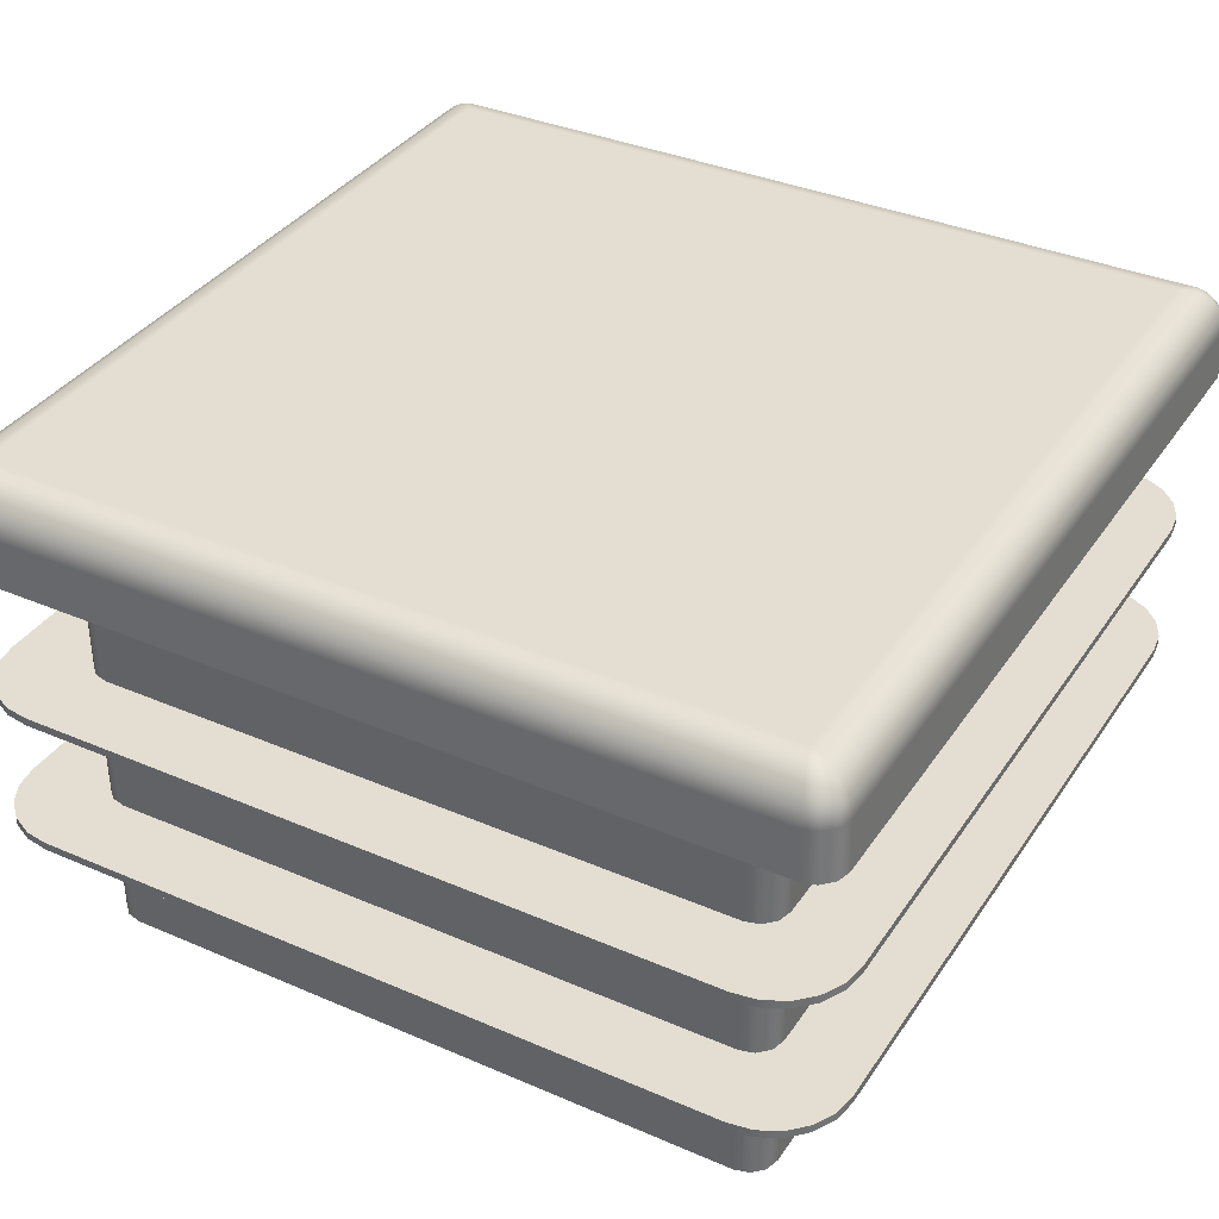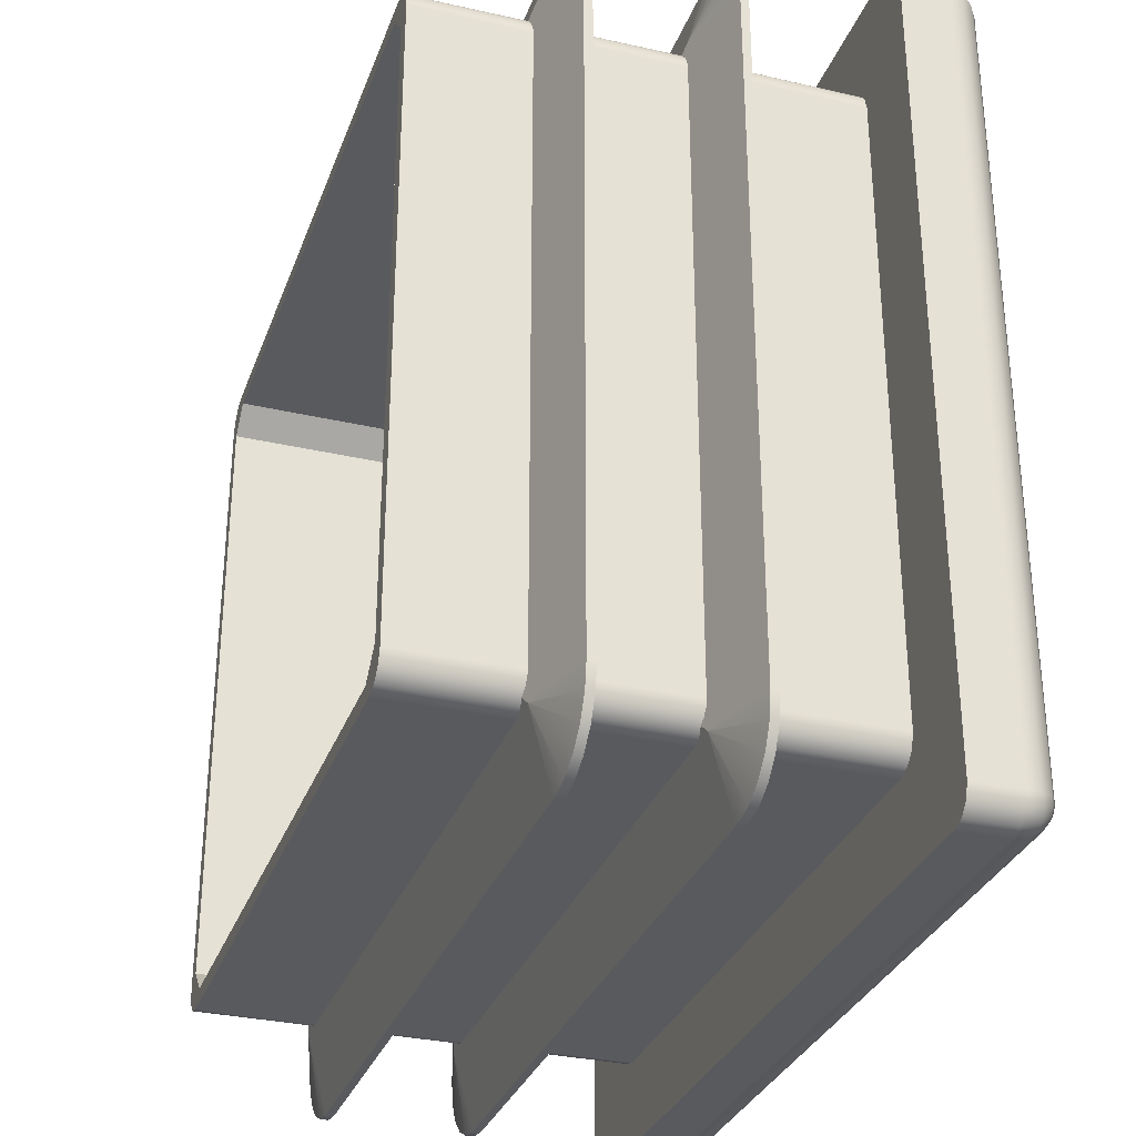
<metadata>
{"format":"obj","ext":"obj","renderer":"f3d","projection":"perspective","resolution":1024,"background":"white","views":[{"elev":36.0,"azim":119.5,"up":"+Y"},{"elev":-31.4,"azim":71.8,"up":"+Z"}]}
</metadata>
<code>
v  -22.15 8 -24.15
v  22.15 8 -24.15
v  -22.15 0 -24.15
v  22.15 -0 -24.15
v  -22.15 18 -24.15
v  22.15 18 -24.15
v  -22.15 10 -24.15
v  22.15 10 -24.15
v  -24.15 8 22.15
v  -24.15 8 -22.15
v  -24.15 0 22.15
v  -24.15 0 -22.15
v  -24.15 10 -22.15
v  -24.15 10 22.15
v  -24.15 18 -22.15
v  -24.15 18 22.15
v  24.15 -0 22.15
v  24.15 -0 -22.15
v  24.15 8 22.15
v  24.15 8 -22.15
v  24.15 10 22.15
v  24.15 10 -22.15
v  24.15 18 22.15
v  24.15 18 -22.15
v  24.15 20 22.15
v  24.15 20 -22.15
v  24.15 30 22.15
v  24.15 30 -22.15
v  22.15 8 24.15
v  -22.15 8 24.15
v  22.15 -0 24.15
v  -22.15 0 24.15
v  -22.15 10 24.15
v  22.15 10 24.15
v  -22.15 18 24.15
v  22.15 18 24.15
v  -22.15 20 24.15
v  22.15 20 24.15
v  -22.15 30 24.15
v  22.15 30 24.15
v  -23.15 0 -23.88
v  -21.28 0 -23.05
v  21.28 -0 -23.05
v  23.15 -0 -23.88
v  23.88 -0 -23.15
v  23.05 -0 -21.28
v  23.05 -0 21.28
v  23.88 -0 23.15
v  21.28 -0 23.05
v  23.15 -0 23.88
v  -21.28 0 23.05
v  -23.15 0 23.88
v  -23.88 0 23.15
v  -23.05 0 21.28
v  -23.05 0 -21.28
v  -23.88 0 -23.15
v  -22.15 30 -24.15
v  22.15 30 -24.15
v  -22.15 20 -24.15
v  22.15 20 -24.15
v  -24.15 20 -22.15
v  -24.15 20 22.15
v  -24.15 30 -22.15
v  -24.15 30 22.15
v  -21.28 30 23.05
v  21.28 30 23.05
v  23.05 30 -21.28
v  23.05 30 21.28
v  -21.28 30 -23.05
v  21.28 30 -23.05
v  -23.05 30 21.28
v  -23.05 30 -21.28
v  28 30 -30
v  -28 30 -30
v  -23.15 30 -23.88
v  -30 30 -28
v  -23.88 30 -23.15
v  29 30 -29.73
v  29.73 30 -29
v  30 30 -28
v  23.15 30 -23.88
v  23.88 30 -23.15
v  30 30 28
v  23.88 30 23.15
v  23.15 30 23.88
v  28 30 30
v  -28 30 30
v  -23.15 30 23.88
v  -30 30 28
v  -23.88 30 23.15
v  29.73 30 29
v  29 30 29.73
v  -29 30 29.73
v  -29.73 30 29
v  -29.73 30 -29
v  -29 30 -29.73
v  -27.88 33.4 -29.88
v  27.88 33.4 -29.88
v  -29.88 33.4 27.88
v  -29.88 33.4 -27.88
v  27.88 33.4 29.88
v  -27.88 33.4 29.88
v  29.88 33.4 -27.88
v  29.88 33.4 27.88
v  -26.88 36.3 26.88
v  26.88 36.3 26.88
v  -26.88 36.3 -26.88
v  26.88 36.3 -26.88
v  -24.15 19.43 29.5
v  -24.15 18 24.15
v  -22.67 17.98 24.08
v  -23.15 17.93 23.88
v  -23.56 17.84 23.56
v  22.67 17.98 24.08
v  24.15 18 24.15
v  24.15 19.43 29.5
v  23.15 17.93 23.88
v  23.56 17.84 23.56
v  -24.15 20 29.5
v  24.15 20 29.5
v  -23.15 20 23.88
v  -25.8 20 29.24
v  -27.29 20 28.48
v  -28.48 20 27.29
v  -23.88 20 23.15
v  -29.24 20 25.8
v  -29.5 20 24.15
v  25.8 20 29.24
v  23.15 20 23.88
v  27.29 20 28.48
v  28.48 20 27.29
v  23.88 20 23.15
v  29.24 20 25.8
v  29.5 20 24.15
v  29.5 20 -24.15
v  23.88 20 -23.15
v  29.24 20 -25.8
v  28.48 20 -27.29
v  23.15 20 -23.88
v  27.29 20 -28.48
v  25.8 20 -29.24
v  24.15 20 -29.5
v  -24.15 20 -29.5
v  -23.15 20 -23.88
v  -25.8 20 -29.24
v  -27.29 20 -28.48
v  -28.48 20 -27.29
v  -23.88 20 -23.15
v  -29.24 20 -25.8
v  -29.5 20 -24.15
v  -24.15 9.434 29.5
v  -24.15 8 24.15
v  -22.67 7.982 24.08
v  -23.15 7.928 23.88
v  -23.56 7.843 23.56
v  22.67 7.982 24.08
v  24.15 8 24.15
v  24.15 9.434 29.5
v  23.15 7.928 23.88
v  23.56 7.843 23.56
v  -24.15 10 29.5
v  24.15 10 29.5
v  -23.15 10 23.88
v  -25.8 10 29.24
v  -27.29 10 28.48
v  -28.48 10 27.29
v  -23.88 10 23.15
v  -29.24 10 25.8
v  -29.5 10 24.15
v  25.8 10 29.24
v  23.15 10 23.88
v  27.29 10 28.48
v  28.48 10 27.29
v  23.88 10 23.15
v  29.24 10 25.8
v  29.5 10 24.15
v  29.5 10 -24.15
v  23.88 10 -23.15
v  29.24 10 -25.8
v  28.48 10 -27.29
v  23.15 10 -23.88
v  27.29 10 -28.48
v  25.8 10 -29.24
v  24.15 10 -29.5
v  -24.15 10 -29.5
v  -23.15 10 -23.88
v  -25.8 10 -29.24
v  -27.29 10 -28.48
v  -28.48 10 -27.29
v  -23.88 10 -23.15
v  -29.24 10 -25.8
v  -29.5 10 -24.15
v  29.5 19.43 24.15
v  24.08 17.98 22.67
v  23.88 17.93 23.15
v  24.08 17.98 -22.67
v  24.15 18 -24.15
v  29.5 19.43 -24.15
v  23.88 17.93 -23.15
v  23.56 17.84 -23.56
v  29.5 9.434 24.15
v  24.08 7.982 22.67
v  23.88 7.928 23.15
v  24.08 7.982 -22.67
v  24.15 8 -24.15
v  29.5 9.434 -24.15
v  23.88 7.928 -23.15
v  23.56 7.843 -23.56
v  -29.5 19.43 24.15
v  -29.5 19.43 -24.15
v  -24.15 18 -24.15
v  -24.08 17.98 -22.67
v  -23.88 17.93 -23.15
v  -23.56 17.84 -23.56
v  -24.08 17.98 22.67
v  -23.88 17.93 23.15
v  -29.5 9.434 24.15
v  -29.5 9.434 -24.15
v  -24.15 8 -24.15
v  -24.08 7.982 -22.67
v  -23.88 7.928 -23.15
v  -23.56 7.843 -23.56
v  -24.08 7.982 22.67
v  -23.88 7.928 23.15
v  24.15 19.43 -29.5
v  -24.15 19.43 -29.5
v  -22.67 17.98 -24.08
v  -23.15 17.93 -23.88
v  23.15 17.93 -23.88
v  22.67 17.98 -24.08
v  24.15 9.434 -29.5
v  -24.15 9.434 -29.5
v  -22.67 7.982 -24.08
v  -23.15 7.928 -23.88
v  23.15 7.928 -23.88
v  22.67 7.982 -24.08
v  25.8 19.43 -29.24
v  27.29 19.43 -28.48
v  28.48 19.43 -27.29
v  29.24 19.43 -25.8
v  25.8 9.434 -29.24
v  27.29 9.434 -28.48
v  28.48 9.434 -27.29
v  29.24 9.434 -25.8
v  29.24 19.43 25.8
v  28.48 19.43 27.29
v  27.29 19.43 28.48
v  25.8 19.43 29.24
v  -29.24 19.43 25.8
v  -25.8 19.43 29.24
v  -27.29 19.43 28.48
v  -28.48 19.43 27.29
v  -29.24 19.43 -25.8
v  -28.48 19.43 -27.29
v  -27.29 19.43 -28.48
v  -25.8 19.43 -29.24
v  29.24 9.434 25.8
v  28.48 9.434 27.29
v  27.29 9.434 28.48
v  25.8 9.434 29.24
v  -25.8 9.434 29.24
v  -27.29 9.434 28.48
v  -28.48 9.434 27.29
v  -29.24 9.434 25.8
v  -29.24 9.434 -25.8
v  -28.48 9.434 -27.29
v  -27.29 9.434 -28.48
v  -25.8 9.434 -29.24
v  28.88 33.43 -29.61
v  29.61 33.43 -28.88
v  29.61 33.43 28.88
v  28.88 33.43 29.61
v  -28.88 33.43 29.61
v  -29.61 33.43 28.88
v  -29.61 33.43 -28.88
v  -28.88 33.43 -29.61
v  -27.58 35.46 -28.97
v  -27.73 35.92 -28.29
v  -27.26 36.08 -28.01
v  -27.31 36.21 -27.6
v  -28.1 35.43 -28.91
v  -27.8 34.52 -29.62
v  -28.41 34.7 -29.42
v  -28.99 34.77 -28.99
v  -29.23 34.75 -28.72
v  -29.42 34.7 -28.41
v  -28.91 35.43 -28.1
v  -29.05 35.35 -27.87
v  -28.41 35.88 -27.58
v  -28.97 35.46 -27.58
v  -28.01 36.08 -27.26
v  -29.55 34.62 -28.1
v  -29.62 34.52 -27.8
v  -27.67 36.19 -27.24
v  -27.6 36.21 -27.31
v  -27.53 36.21 -27.38
v  -27.46 36.22 -27.46
v  -28.55 35.49 -28.55
v  -28.74 35.47 -28.33
v  -28.02 35.96 -28.02
v  -28.16 35.95 -27.87
v  -28.29 35.92 -27.73
v  -28.01 36.08 27.26
v  -28.97 35.46 27.58
v  -29.62 34.52 27.8
v  27.8 34.52 -29.62
v  27.58 35.46 -28.97
v  27.26 36.08 -28.01
v  -28.29 35.92 27.73
v  -27.6 36.21 27.31
v  -28.91 35.43 28.1
v  -29.42 34.7 28.41
v  -28.99 34.77 28.99
v  -28.72 34.75 29.23
v  -28.41 34.7 29.42
v  -28.1 35.43 28.91
v  -27.87 35.35 29.05
v  -27.58 35.88 28.41
v  -27.58 35.46 28.97
v  -27.26 36.08 28.01
v  -28.1 34.62 29.55
v  -27.8 34.52 29.62
v  -27.24 36.19 27.67
v  -27.31 36.21 27.6
v  -27.38 36.21 27.53
v  -27.46 36.22 27.46
v  -28.55 35.49 28.55
v  -28.33 35.47 28.74
v  -28.02 35.96 28.02
v  -27.87 35.95 28.16
v  -27.73 35.92 28.29
v  29.62 34.52 -27.8
v  29.42 34.7 -28.41
v  28.99 34.77 -28.99
v  28.72 34.75 -29.23
v  28.41 34.7 -29.42
v  28.1 35.43 -28.91
v  27.87 35.35 -29.05
v  27.58 35.88 -28.41
v  28.1 34.62 -29.55
v  27.24 36.19 -27.67
v  28.97 35.46 -27.58
v  28.29 35.92 -27.73
v  28.01 36.08 -27.26
v  27.6 36.21 -27.31
v  28.91 35.43 -28.1
v  27.31 36.21 -27.6
v  27.38 36.21 -27.53
v  27.46 36.22 -27.46
v  28.55 35.49 -28.55
v  28.33 35.47 -28.74
v  28.02 35.96 -28.02
v  27.87 35.95 -28.16
v  27.73 35.92 -28.29
v  27.26 36.08 28.01
v  27.58 35.46 28.97
v  27.8 34.52 29.62
v  29.62 34.52 27.8
v  28.97 35.46 27.58
v  28.01 36.08 27.26
v  28.41 34.7 29.42
v  28.99 34.77 28.99
v  29.23 34.75 28.72
v  29.42 34.7 28.41
v  28.91 35.43 28.1
v  29.05 35.35 27.87
v  28.41 35.88 27.58
v  29.55 34.62 28.1
v  27.67 36.19 27.24
v  27.73 35.92 28.29
v  27.31 36.21 27.6
v  28.1 35.43 28.91
v  27.6 36.21 27.31
v  27.53 36.21 27.38
v  27.46 36.22 27.46
v  28.55 35.49 28.55
v  28.74 35.47 28.33
v  28.02 35.96 28.02
v  28.16 35.95 27.87
v  28.29 35.92 27.73
g 60x60_inner_new
f 1 2 3
f 3 2 4
f 5 6 7
f 7 6 8
f 9 10 11
f 11 10 12
f 13 14 15
f 15 14 16
f 17 18 19
f 19 18 20
f 21 22 23
f 23 22 24
f 25 26 27
f 27 26 28
f 29 30 31
f 31 30 32
f 33 34 35
f 35 34 36
f 37 38 39
f 39 38 40
f 41 3 42
f 42 3 4
f 42 4 43
f 43 4 44
f 43 44 45
f 43 45 46
f 46 45 18
f 46 18 17
f 46 17 47
f 47 17 48
f 47 48 49
f 49 48 50
f 49 50 31
f 31 32 49
f 49 32 51
f 51 32 52
f 51 52 53
f 51 53 54
f 54 53 11
f 54 11 55
f 55 11 12
f 55 12 56
f 55 56 42
f 42 56 41
f 57 58 59
f 59 58 60
f 61 62 63
f 63 62 64
f 65 66 51
f 51 66 49
f 46 47 67
f 67 47 68
f 42 43 69
f 69 43 70
f 54 55 71
f 71 55 72
f 71 67 65
f 65 67 68
f 65 68 66
f 67 71 70
f 70 71 72
f 70 72 69
f 73 57 74
f 74 57 75
f 74 75 76
f 76 75 77
f 76 77 63
f 78 79 73
f 73 79 80
f 73 80 81
f 81 80 82
f 82 80 28
f 28 80 83
f 28 83 27
f 27 83 84
f 84 83 85
f 85 83 86
f 85 86 40
f 40 86 87
f 40 87 39
f 39 87 88
f 88 87 89
f 88 89 90
f 90 89 64
f 64 89 63
f 63 89 76
f 91 92 83
f 83 92 86
f 87 93 89
f 89 93 94
f 76 95 74
f 74 95 96
f 81 58 73
f 73 58 57
f 97 98 74
f 74 98 73
f 99 100 89
f 89 100 76
f 101 102 86
f 86 102 87
f 103 104 80
f 80 104 83
f 105 106 107
f 107 106 108
f 66 68 49
f 49 68 47
f 67 70 46
f 46 70 43
f 69 72 42
f 42 72 55
f 71 65 54
f 54 65 51
f 36 109 35
f 35 109 110
f 35 110 111
f 111 110 112
f 112 110 113
f 114 115 36
f 36 115 116
f 36 116 109
f 114 117 115
f 115 117 118
f 109 116 119
f 119 116 120
f 120 37 119
f 119 37 121
f 119 121 122
f 122 121 123
f 123 121 124
f 124 121 125
f 124 125 126
f 126 125 127
f 127 125 62
f 127 62 61
f 128 129 120
f 120 129 38
f 120 38 37
f 128 130 129
f 129 130 131
f 129 131 132
f 132 131 133
f 132 133 134
f 135 26 134
f 134 26 25
f 134 25 132
f 26 135 136
f 136 135 137
f 136 137 138
f 136 138 139
f 139 138 140
f 139 140 141
f 141 142 139
f 139 142 60
f 60 142 143
f 60 143 59
f 59 143 144
f 144 143 145
f 144 145 146
f 146 147 144
f 144 147 148
f 148 147 149
f 148 149 150
f 148 150 61
f 61 150 127
f 29 151 30
f 30 151 152
f 30 152 153
f 153 152 154
f 154 152 155
f 156 157 29
f 29 157 158
f 29 158 151
f 156 159 157
f 157 159 160
f 151 158 161
f 161 158 162
f 162 33 161
f 161 33 163
f 161 163 164
f 164 163 165
f 165 163 166
f 166 163 167
f 166 167 168
f 168 167 169
f 169 167 14
f 169 14 13
f 170 171 162
f 162 171 34
f 162 34 33
f 170 172 171
f 171 172 173
f 171 173 174
f 174 173 175
f 174 175 176
f 177 22 176
f 176 22 21
f 176 21 174
f 22 177 178
f 178 177 179
f 178 179 180
f 178 180 181
f 181 180 182
f 181 182 183
f 183 184 181
f 181 184 8
f 8 184 185
f 8 185 7
f 7 185 186
f 186 185 187
f 186 187 188
f 188 189 186
f 186 189 190
f 190 189 191
f 190 191 192
f 190 192 13
f 13 192 169
f 24 193 23
f 23 193 115
f 23 115 194
f 194 115 195
f 195 115 118
f 196 197 24
f 24 197 198
f 24 198 193
f 196 199 197
f 197 199 200
f 193 198 134
f 134 198 135
f 20 201 19
f 19 201 157
f 19 157 202
f 202 157 203
f 203 157 160
f 204 205 20
f 20 205 206
f 20 206 201
f 204 207 205
f 205 207 208
f 201 206 176
f 176 206 177
f 209 210 15
f 15 210 211
f 15 211 212
f 212 211 213
f 213 211 214
f 15 16 209
f 209 16 110
f 110 16 215
f 110 215 216
f 216 113 110
f 210 209 150
f 150 209 127
f 217 218 10
f 10 218 219
f 10 219 220
f 220 219 221
f 221 219 222
f 10 9 217
f 217 9 152
f 152 9 223
f 152 223 224
f 224 155 152
f 218 217 192
f 192 217 169
f 197 6 225
f 225 6 5
f 225 5 226
f 226 5 211
f 211 5 227
f 211 227 228
f 200 229 197
f 197 229 230
f 197 230 6
f 228 214 211
f 225 226 142
f 142 226 143
f 205 2 231
f 231 2 1
f 231 1 232
f 232 1 219
f 219 1 233
f 219 233 234
f 208 235 205
f 205 235 236
f 205 236 2
f 234 222 219
f 231 232 184
f 184 232 185
f 225 237 197
f 237 238 197
f 197 238 239
f 239 240 197
f 240 198 197
f 142 141 225
f 225 141 237
f 237 141 140
f 237 140 238
f 238 140 138
f 238 138 239
f 239 138 137
f 239 137 240
f 240 137 198
f 198 137 135
f 184 183 231
f 231 183 241
f 241 183 182
f 241 182 242
f 242 182 180
f 242 180 243
f 243 180 179
f 243 179 244
f 244 179 206
f 206 179 177
f 231 241 205
f 241 242 205
f 205 242 243
f 243 244 205
f 244 206 205
f 193 245 115
f 245 246 115
f 246 247 115
f 247 248 115
f 115 248 116
f 193 134 245
f 245 134 133
f 245 133 131
f 245 131 246
f 246 131 130
f 246 130 247
f 247 130 128
f 247 128 248
f 248 128 120
f 248 120 116
f 209 110 249
f 109 250 110
f 250 251 110
f 251 252 110
f 252 249 110
f 119 122 109
f 109 122 250
f 250 122 251
f 251 122 123
f 251 123 124
f 251 124 252
f 252 124 126
f 252 126 249
f 249 126 127
f 249 127 209
f 210 253 211
f 211 253 254
f 254 255 211
f 255 256 211
f 256 226 211
f 150 149 210
f 210 149 253
f 253 149 147
f 253 147 254
f 254 147 146
f 254 146 255
f 255 146 256
f 256 146 145
f 256 145 143
f 143 226 256
f 201 176 257
f 257 176 175
f 257 175 173
f 257 173 258
f 258 173 172
f 258 172 259
f 259 172 170
f 259 170 260
f 260 170 162
f 260 162 158
f 201 257 157
f 257 258 157
f 258 259 157
f 259 260 157
f 157 260 158
f 161 164 151
f 151 164 261
f 261 164 262
f 262 164 165
f 262 165 166
f 262 166 263
f 263 166 168
f 263 168 264
f 264 168 169
f 264 169 217
f 151 261 152
f 261 262 152
f 262 263 152
f 263 264 152
f 264 217 152
f 192 191 218
f 218 191 265
f 265 191 189
f 265 189 266
f 266 189 188
f 266 188 267
f 267 188 268
f 268 188 187
f 268 187 185
f 185 232 268
f 218 265 219
f 219 265 266
f 266 267 219
f 267 268 219
f 268 232 219
f 207 45 208
f 208 45 44
f 208 44 235
f 235 44 236
f 236 44 4
f 236 4 2
f 207 204 45
f 45 204 18
f 18 204 20
f 199 178 200
f 200 178 181
f 200 181 229
f 229 181 230
f 230 181 8
f 230 8 6
f 199 196 178
f 178 196 22
f 22 196 24
f 58 81 60
f 60 81 139
f 139 81 82
f 139 82 136
f 136 82 26
f 26 82 28
f 98 269 73
f 73 269 78
f 78 269 270
f 78 270 79
f 79 270 80
f 80 270 103
f 104 271 83
f 83 271 91
f 91 271 272
f 91 272 92
f 92 272 86
f 86 272 101
f 102 273 87
f 87 273 93
f 93 273 274
f 93 274 94
f 94 274 89
f 89 274 99
f 100 275 76
f 76 275 95
f 95 275 276
f 95 276 96
f 96 276 74
f 74 276 97
f 234 41 222
f 222 41 56
f 222 56 221
f 221 56 220
f 220 56 12
f 220 12 10
f 234 233 41
f 41 233 3
f 3 233 1
f 224 53 155
f 155 53 52
f 155 52 154
f 154 52 153
f 153 52 32
f 153 32 30
f 224 223 53
f 53 223 11
f 11 223 9
f 159 50 160
f 160 50 48
f 160 48 203
f 203 48 202
f 202 48 17
f 202 17 19
f 159 156 50
f 50 156 31
f 31 156 29
f 117 171 118
f 118 171 174
f 118 174 195
f 195 174 194
f 194 174 21
f 194 21 23
f 117 114 171
f 171 114 34
f 34 114 36
f 25 27 132
f 132 27 84
f 132 84 85
f 132 85 129
f 129 85 40
f 129 40 38
f 216 167 113
f 113 167 163
f 113 163 112
f 112 163 111
f 111 163 33
f 111 33 35
f 216 215 167
f 167 215 14
f 14 215 16
f 228 186 214
f 214 186 190
f 214 190 213
f 213 190 212
f 212 190 13
f 212 13 15
f 228 227 186
f 186 227 7
f 7 227 5
f 39 88 37
f 37 88 121
f 121 88 90
f 121 90 125
f 125 90 64
f 125 64 62
f 63 77 61
f 61 77 148
f 148 77 75
f 148 75 144
f 144 75 57
f 144 57 59
f 277 278 279
f 279 278 280
f 279 280 107
f 278 277 281
f 281 277 282
f 281 282 283
f 283 282 97
f 283 97 276
f 283 276 284
f 284 276 275
f 284 275 285
f 285 275 286
f 285 286 287
f 287 286 288
f 287 288 289
f 289 288 290
f 289 290 291
f 286 275 292
f 292 275 100
f 292 100 293
f 292 293 288
f 288 293 290
f 289 291 294
f 294 291 107
f 294 107 295
f 295 107 296
f 296 107 297
f 297 107 280
f 281 283 298
f 298 283 284
f 298 284 299
f 299 284 285
f 299 285 287
f 297 280 278
f 278 281 300
f 300 281 298
f 300 298 301
f 301 298 299
f 301 299 302
f 302 299 287
f 302 287 289
f 296 297 300
f 300 297 278
f 296 300 301
f 292 288 286
f 296 301 295
f 295 301 302
f 295 302 294
f 294 302 289
f 107 291 105
f 105 291 303
f 303 291 304
f 304 291 290
f 304 290 293
f 304 293 305
f 305 293 100
f 305 100 99
f 97 282 98
f 98 282 306
f 306 282 277
f 306 277 307
f 307 277 308
f 308 277 279
f 308 279 107
f 107 108 308
f 304 309 303
f 303 309 310
f 303 310 105
f 309 304 311
f 311 304 305
f 311 305 312
f 312 305 99
f 312 99 274
f 312 274 313
f 313 274 273
f 313 273 314
f 314 273 315
f 314 315 316
f 316 315 317
f 316 317 318
f 318 317 319
f 318 319 320
f 315 273 321
f 321 273 102
f 321 102 322
f 321 322 317
f 317 322 319
f 318 320 323
f 323 320 105
f 323 105 324
f 324 105 325
f 325 105 326
f 326 105 310
f 311 312 327
f 327 312 313
f 327 313 328
f 328 313 314
f 328 314 316
f 326 310 309
f 309 311 329
f 329 311 327
f 329 327 330
f 330 327 328
f 330 328 331
f 331 328 316
f 331 316 318
f 325 326 329
f 329 326 309
f 325 329 330
f 321 317 315
f 325 330 324
f 324 330 331
f 324 331 323
f 323 331 318
f 332 103 333
f 333 103 270
f 333 270 334
f 334 270 269
f 334 269 335
f 335 269 336
f 335 336 337
f 337 336 338
f 337 338 339
f 339 338 307
f 339 307 308
f 336 269 340
f 340 269 98
f 340 98 306
f 340 306 338
f 338 306 307
f 339 308 341
f 341 308 108
f 342 343 344
f 344 343 345
f 344 345 108
f 343 342 346
f 346 342 332
f 346 332 333
f 341 108 347
f 347 108 348
f 348 108 349
f 349 108 345
f 346 333 350
f 350 333 334
f 350 334 351
f 351 334 335
f 351 335 337
f 349 345 343
f 343 346 352
f 352 346 350
f 352 350 353
f 353 350 351
f 353 351 354
f 354 351 337
f 354 337 339
f 348 349 352
f 352 349 343
f 348 352 353
f 340 338 336
f 348 353 347
f 347 353 354
f 347 354 341
f 341 354 339
f 105 320 106
f 106 320 355
f 355 320 356
f 356 320 319
f 356 319 322
f 356 322 357
f 357 322 102
f 357 102 101
f 103 332 104
f 104 332 358
f 358 332 342
f 358 342 359
f 359 342 360
f 360 342 344
f 360 344 108
f 108 106 360
f 357 101 361
f 361 101 272
f 361 272 362
f 362 272 271
f 362 271 363
f 363 271 364
f 363 364 365
f 365 364 366
f 365 366 367
f 367 366 359
f 367 359 360
f 364 271 368
f 368 271 104
f 368 104 358
f 368 358 366
f 366 358 359
f 367 360 369
f 369 360 106
f 356 370 355
f 355 370 371
f 355 371 106
f 370 356 372
f 372 356 357
f 372 357 361
f 369 106 373
f 373 106 374
f 374 106 375
f 375 106 371
f 372 361 376
f 376 361 362
f 376 362 377
f 377 362 363
f 377 363 365
f 375 371 370
f 370 372 378
f 378 372 376
f 378 376 379
f 379 376 377
f 379 377 380
f 380 377 365
f 380 365 367
f 374 375 378
f 378 375 370
f 374 378 379
f 368 366 364
f 374 379 373
f 373 379 380
f 373 380 369
f 369 380 367

</code>
